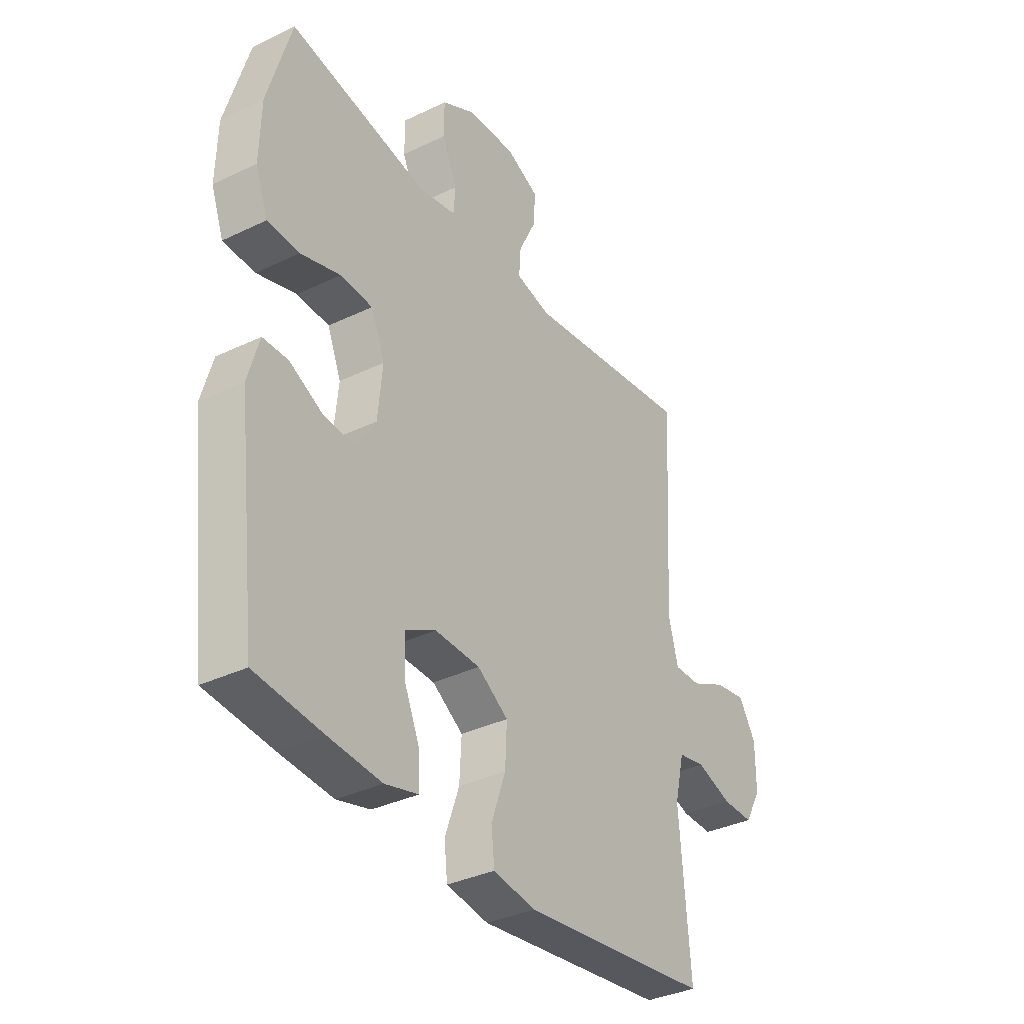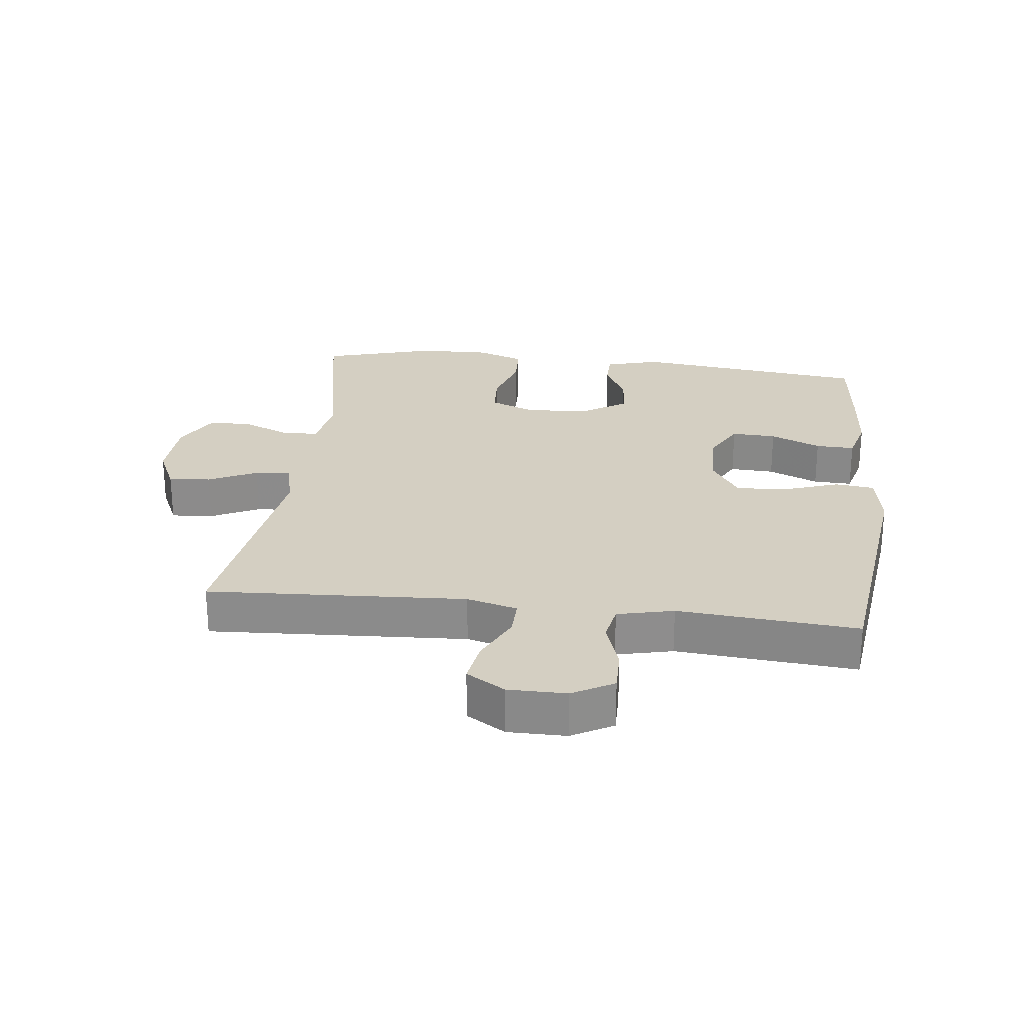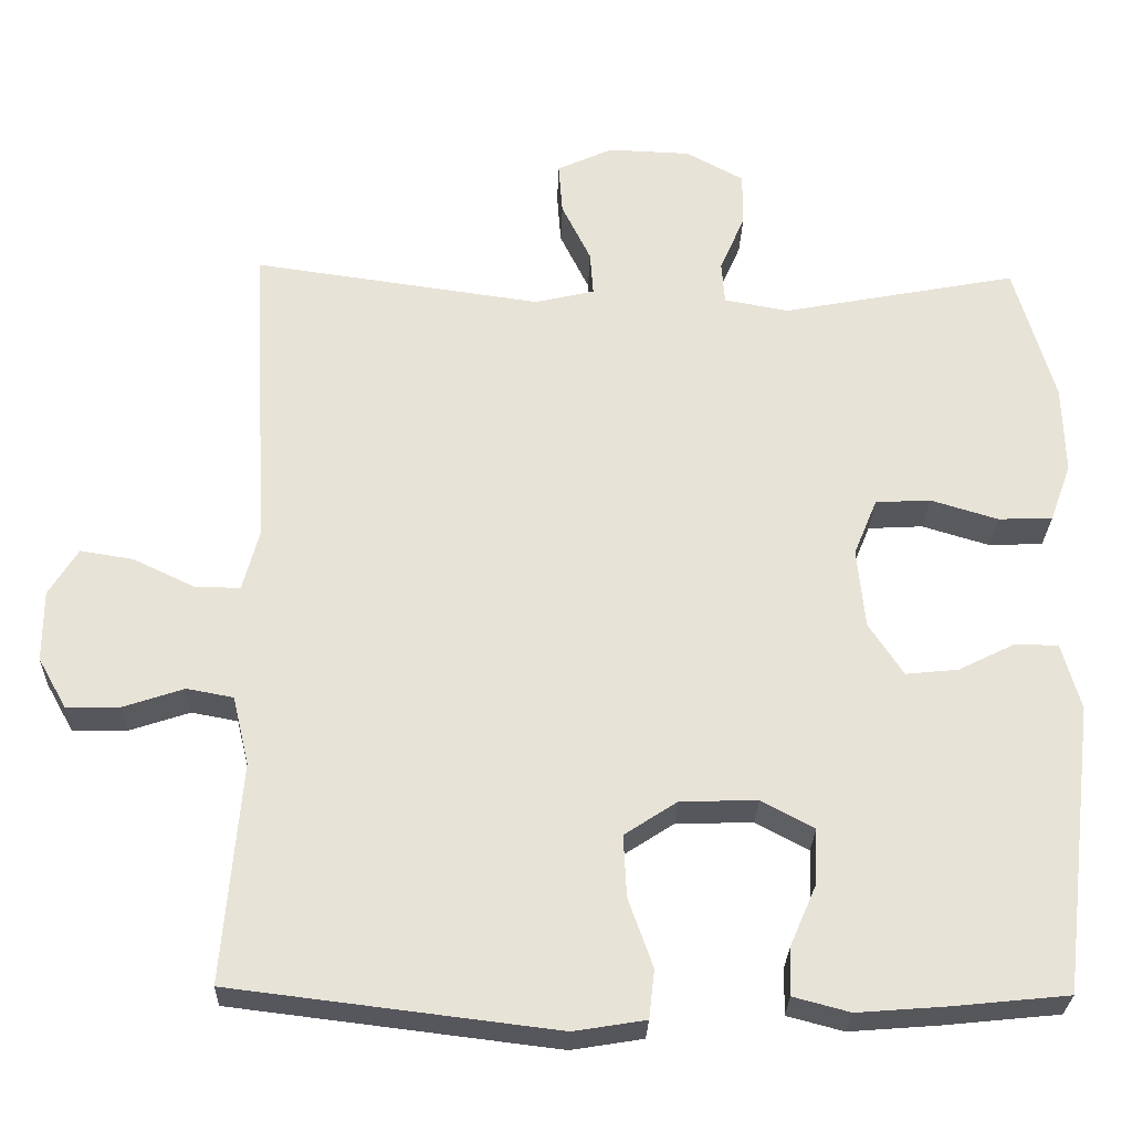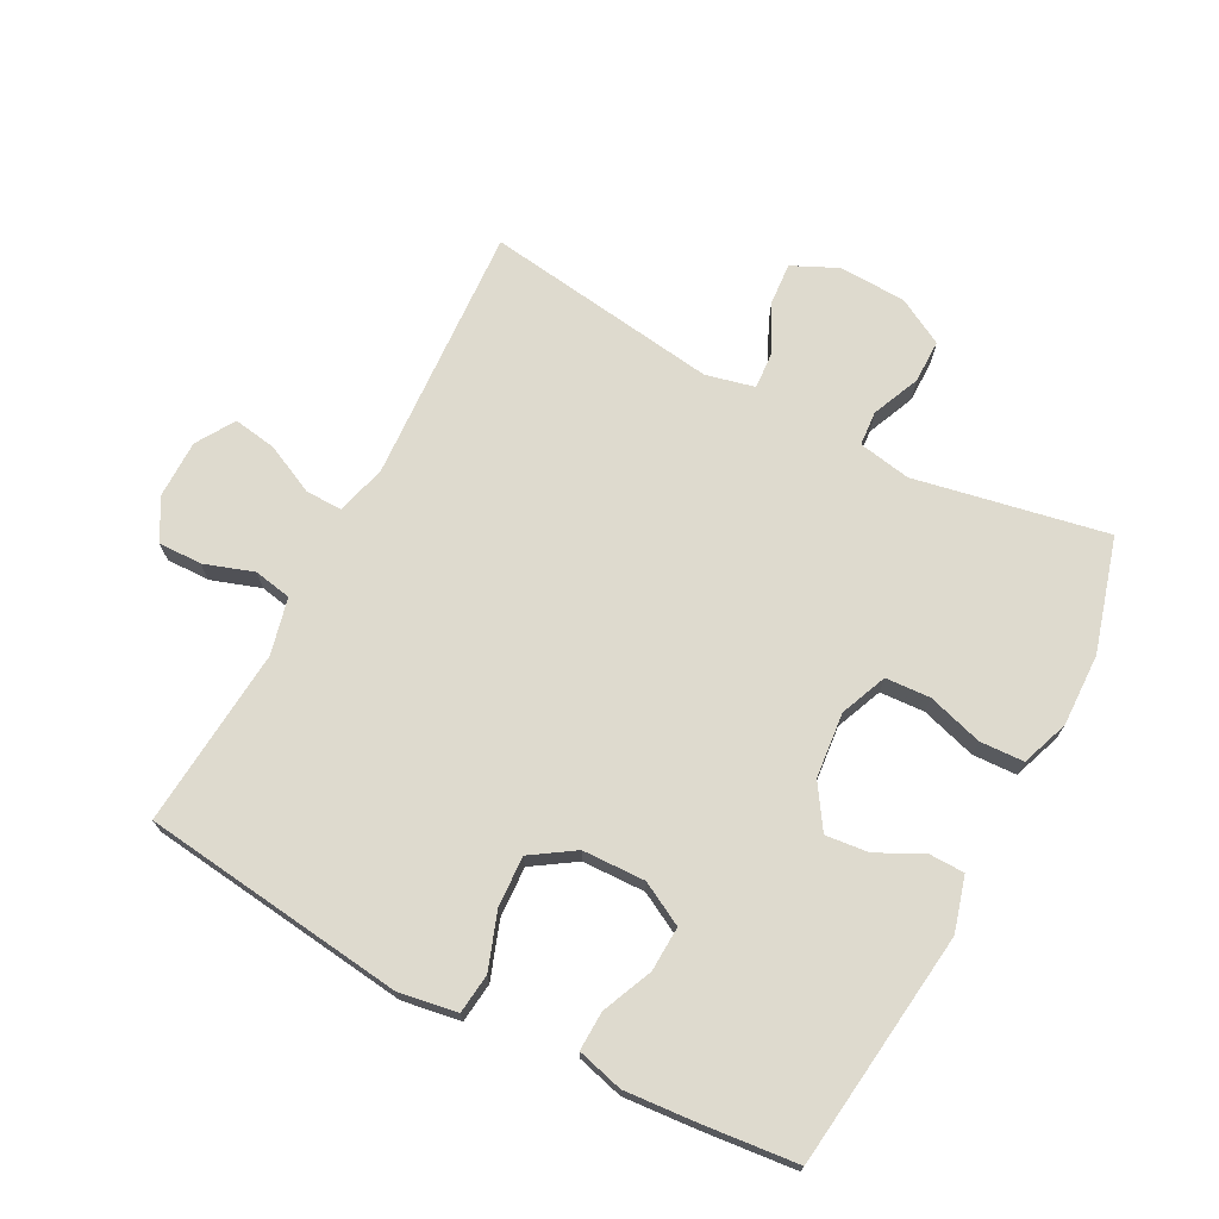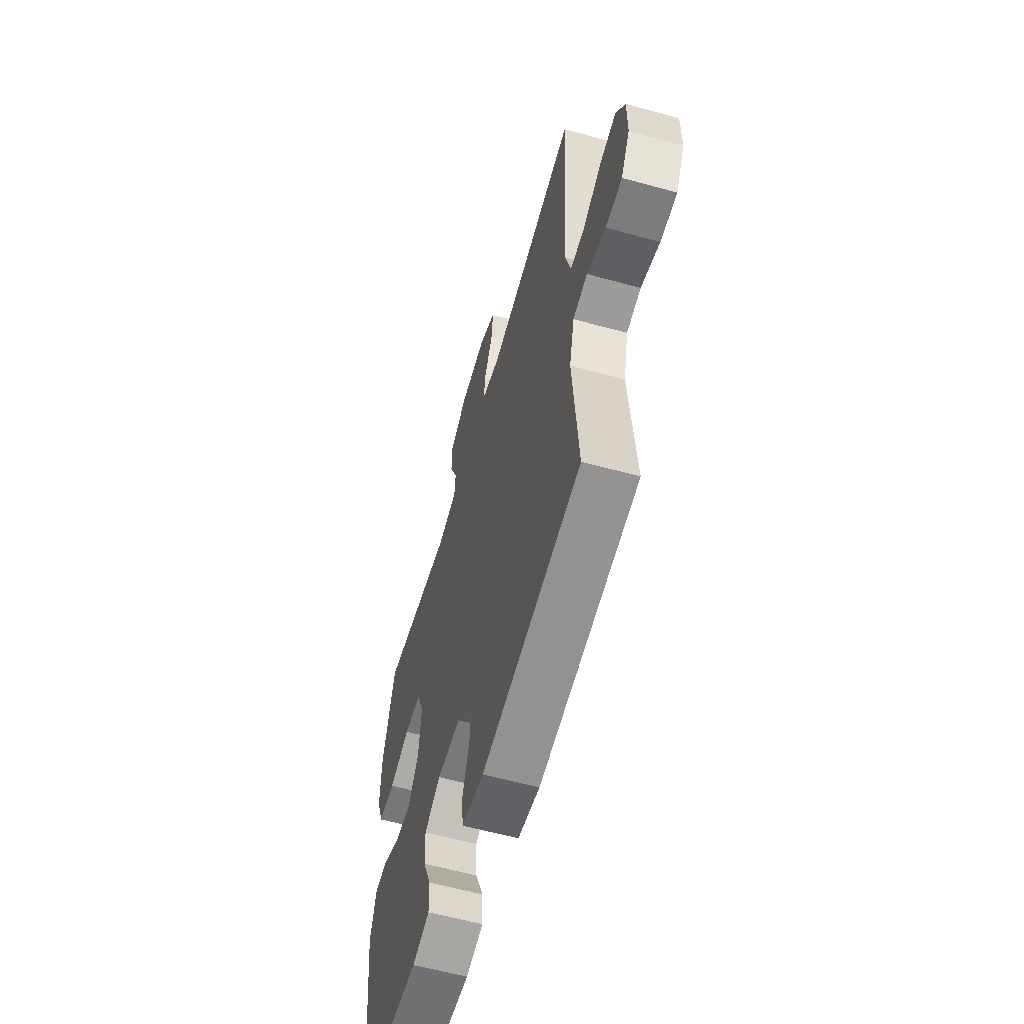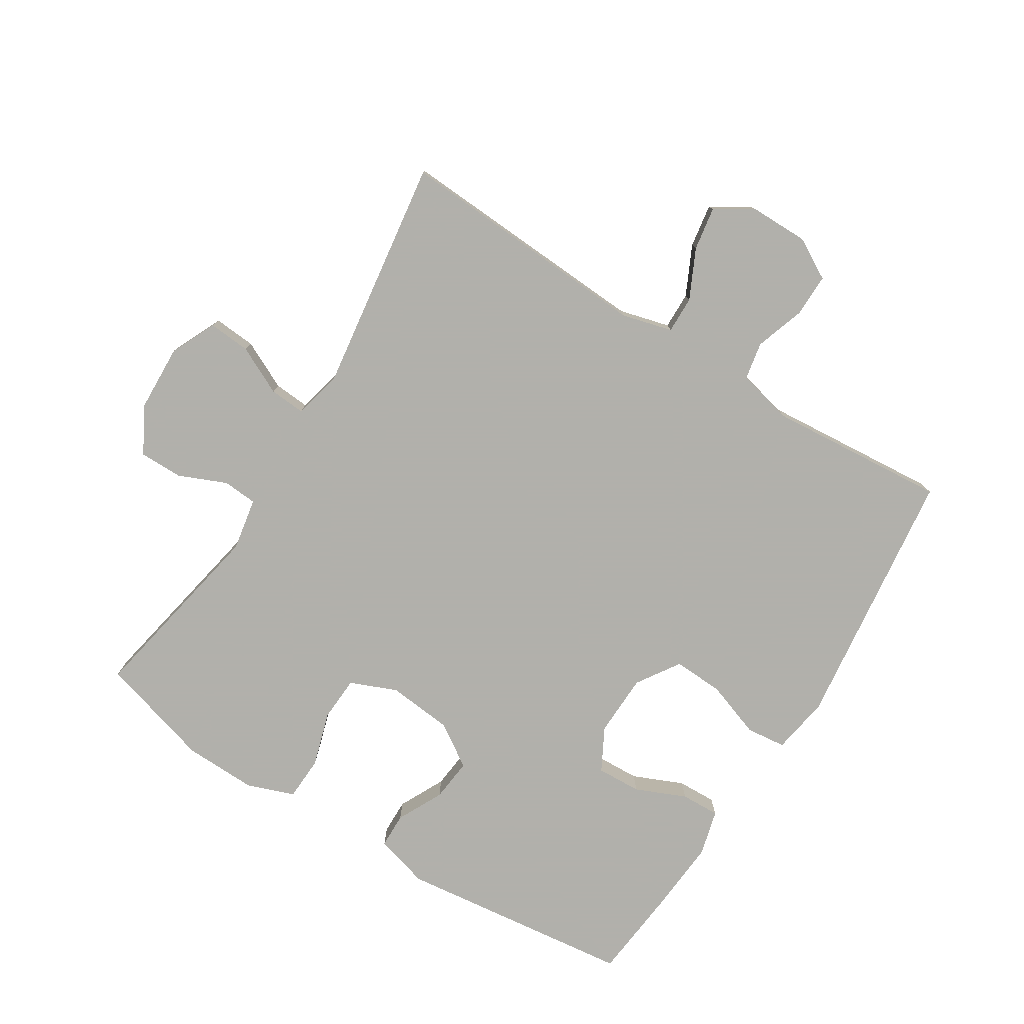
<metadata>
{"format":"obj","ext":"obj","renderer":"f3d","projection":"perspective","resolution":1024,"background":"white","views":[{"elev":-35.2,"azim":-57.4,"up":"+Z"},{"elev":25.7,"azim":96.8,"up":"+Y"},{"elev":-27.7,"azim":178.2,"up":"+Z"},{"elev":71.3,"azim":-152.2,"up":"+Y"},{"elev":-59.6,"azim":74.2,"up":"+Z"},{"elev":-78.5,"azim":58.0,"up":"+Y"}]}
</metadata>
<code>
v 0.5 0.07 0.5
v 0.477 0.07 0.097
v 0.498 0.07 0.018
v 0.556 0.07 0.019
v 0.633 0.07 0.056
v 0.701 0.07 0.067
v 0.738 0.07 0.007
v 0.738 0.07 -0.084
v 0.702 0.07 -0.148
v 0.634 0.07 -0.147
v 0.557 0.07 -0.121
v 0.498 0.07 -0.132
v 0.477 0.07 -0.22
v 0.5 0.07 -0.5
v 0.088 0.07 -0.55
v -0.003 0.07 -0.535
v -0.01 0.07 -0.473
v 0.021 0.07 -0.385
v 0.025 0.07 -0.306
v -0.042 0.07 -0.262
v -0.14 0.07 -0.259
v -0.207 0.07 -0.295
v -0.204 0.07 -0.365
v -0.17 0.07 -0.444
v -0.168 0.07 -0.505
v -0.24 0.07 -0.524
v -0.354 0.07 -0.515
v -0.5 0.07 -0.5
v -0.544 0.07 -0.131
v -0.52 0.07 -0.046
v -0.465 0.07 -0.045
v -0.393 0.07 -0.081
v -0.326 0.07 -0.088
v -0.282 0.07 -0.021
v -0.272 0.07 0.081
v -0.302 0.07 0.154
v -0.372 0.07 0.158
v -0.458 0.07 0.132
v -0.527 0.07 0.135
v -0.554 0.07 0.209
v -0.551 0.07 0.323
v -0.5 0.07 0.5
v -0.2 0.07 0.442
v -0.118 0.07 0.457
v -0.114 0.07 0.511
v -0.146 0.07 0.586
v -0.146 0.07 0.654
v -0.073 0.07 0.694
v 0.032 0.07 0.698
v 0.103 0.07 0.665
v 0.098 0.07 0.599
v 0.061 0.07 0.523
v 0.057 0.07 0.467
v 0.133 0.07 0.449
v 0.5 0 0.5
v 0.477 0 0.097
v 0.498 0 0.018
v 0.556 0 0.019
v 0.633 0 0.056
v 0.701 0 0.067
v 0.738 0 0.007
v 0.738 0 -0.084
v 0.702 0 -0.148
v 0.634 0 -0.147
v 0.557 0 -0.121
v 0.498 0 -0.132
v 0.477 0 -0.22
v 0.5 0 -0.5
v 0.088 0 -0.55
v -0.003 0 -0.535
v -0.01 0 -0.473
v 0.021 0 -0.385
v 0.025 0 -0.306
v -0.042 0 -0.262
v -0.14 0 -0.259
v -0.207 0 -0.295
v -0.204 0 -0.365
v -0.17 0 -0.444
v -0.168 0 -0.505
v -0.24 0 -0.524
v -0.354 0 -0.515
v -0.5 0 -0.5
v -0.544 0 -0.131
v -0.52 0 -0.046
v -0.465 0 -0.045
v -0.393 0 -0.081
v -0.326 0 -0.088
v -0.282 0 -0.021
v -0.272 0 0.081
v -0.302 0 0.154
v -0.372 0 0.158
v -0.458 0 0.132
v -0.527 0 0.135
v -0.554 0 0.209
v -0.551 0 0.323
v -0.5 0 0.5
v -0.2 0 0.442
v -0.118 0 0.457
v -0.114 0 0.511
v -0.146 0 0.586
v -0.146 0 0.654
v -0.073 0 0.694
v 0.032 0 0.698
v 0.103 0 0.665
v 0.098 0 0.599
v 0.061 0 0.523
v 0.057 0 0.467
v 0.133 0 0.449
f 49 50 51 52
f 49 52 53
f 48 49 53
f 45 46 47 48
f 44 45 48 53
f 43 44 53 54
f 41 42 43
f 40 41 43 54
f 37 38 39 40
f 36 37 40 54
f 29 30 31 32
f 29 32 33
f 28 29 33
f 27 28 33 34
f 23 24 25 26
f 22 23 26 27
f 15 16 17 18
f 13 14 15 18
f 12 13 18 19
f 8 9 10 11
f 8 11 12
f 7 8 12
f 4 5 6 7
f 3 4 7 12
f 2 3 12 19
f 35 36 54 1
f 22 27 34
f 21 22 34 35
f 20 21 35 1
f 1 2 19 20
f 106 105 104 103
f 107 106 103
f 107 103 102
f 102 101 100 99
f 107 102 99 98
f 108 107 98 97
f 97 96 95
f 108 97 95 94
f 94 93 92 91
f 108 94 91 90
f 86 85 84 83
f 87 86 83
f 87 83 82
f 88 87 82 81
f 80 79 78 77
f 81 80 77 76
f 72 71 70 69
f 72 69 68 67
f 73 72 67 66
f 65 64 63 62
f 66 65 62
f 66 62 61
f 61 60 59 58
f 66 61 58 57
f 73 66 57 56
f 55 108 90 89
f 88 81 76
f 89 88 76 75
f 55 89 75 74
f 74 73 56 55
f 1 55 56 2
f 2 56 57 3
f 3 57 58 4
f 4 58 59 5
f 5 59 60 6
f 6 60 61 7
f 7 61 62 8
f 8 62 63 9
f 9 63 64 10
f 10 64 65 11
f 11 65 66 12
f 12 66 67 13
f 13 67 68 14
f 14 68 69 15
f 15 69 70 16
f 16 70 71 17
f 17 71 72 18
f 18 72 73 19
f 19 73 74 20
f 20 74 75 21
f 21 75 76 22
f 22 76 77 23
f 23 77 78 24
f 24 78 79 25
f 25 79 80 26
f 26 80 81 27
f 27 81 82 28
f 28 82 83 29
f 29 83 84 30
f 30 84 85 31
f 31 85 86 32
f 32 86 87 33
f 33 87 88 34
f 34 88 89 35
f 35 89 90 36
f 36 90 91 37
f 37 91 92 38
f 38 92 93 39
f 39 93 94 40
f 40 94 95 41
f 41 95 96 42
f 42 96 97 43
f 43 97 98 44
f 44 98 99 45
f 45 99 100 46
f 46 100 101 47
f 47 101 102 48
f 48 102 103 49
f 49 103 104 50
f 50 104 105 51
f 51 105 106 52
f 52 106 107 53
f 53 107 108 54
f 54 108 55 1

</code>
